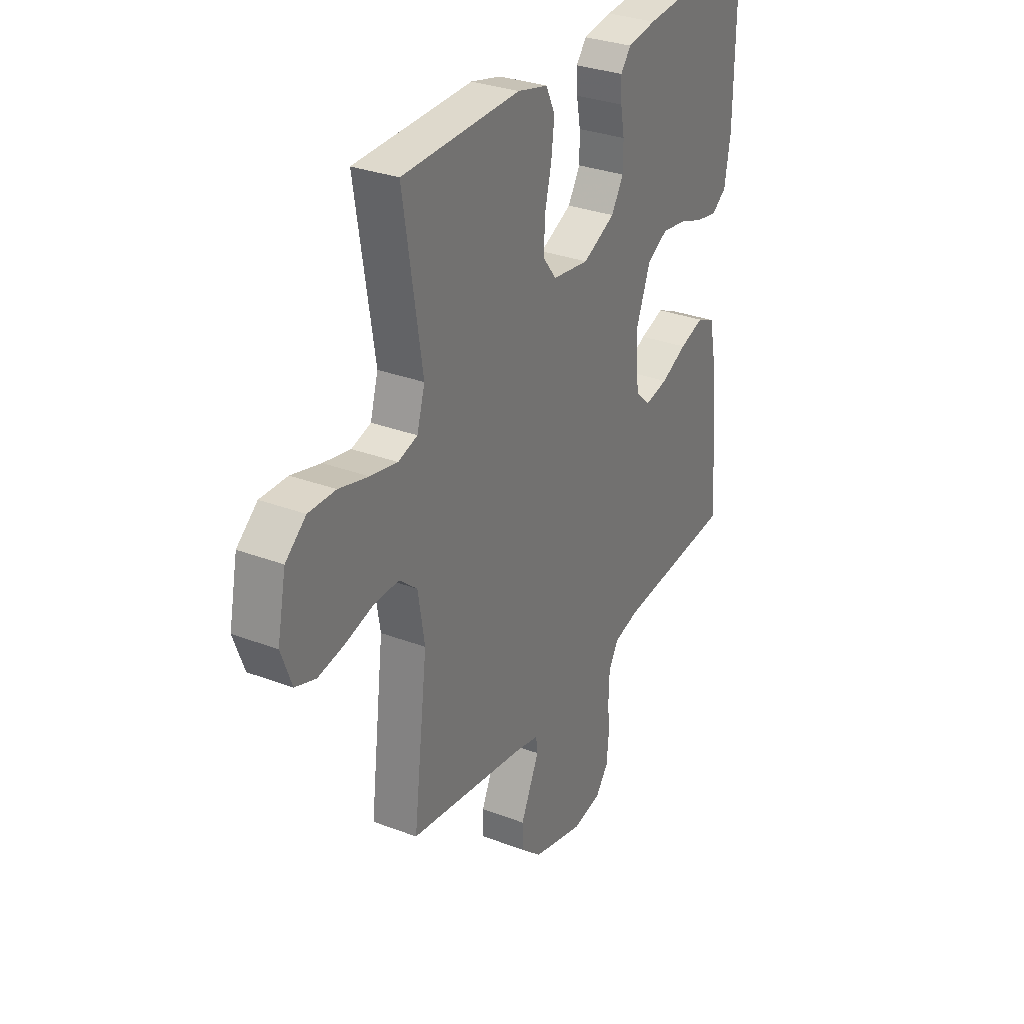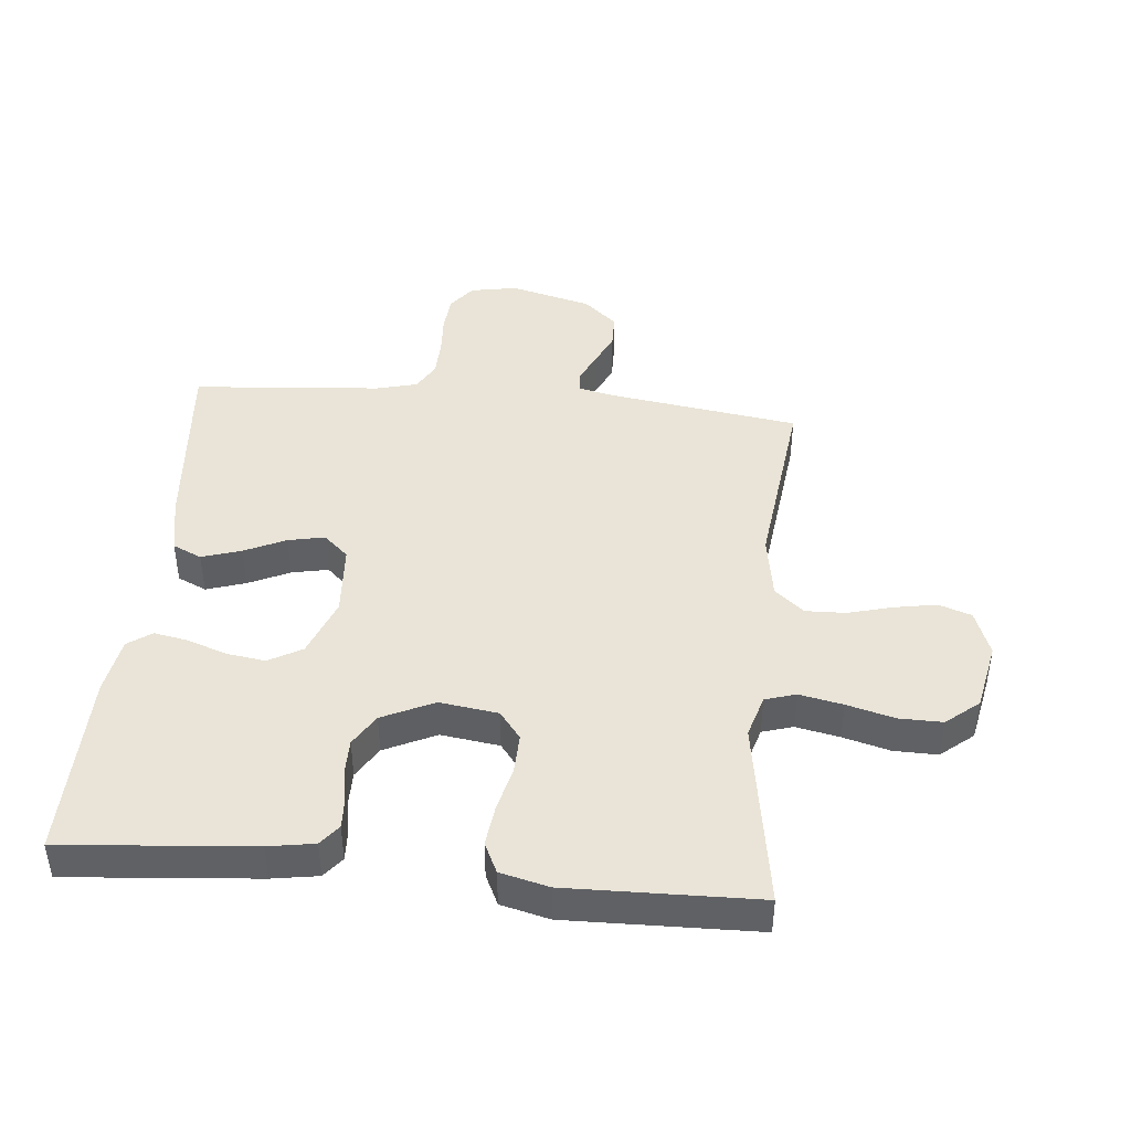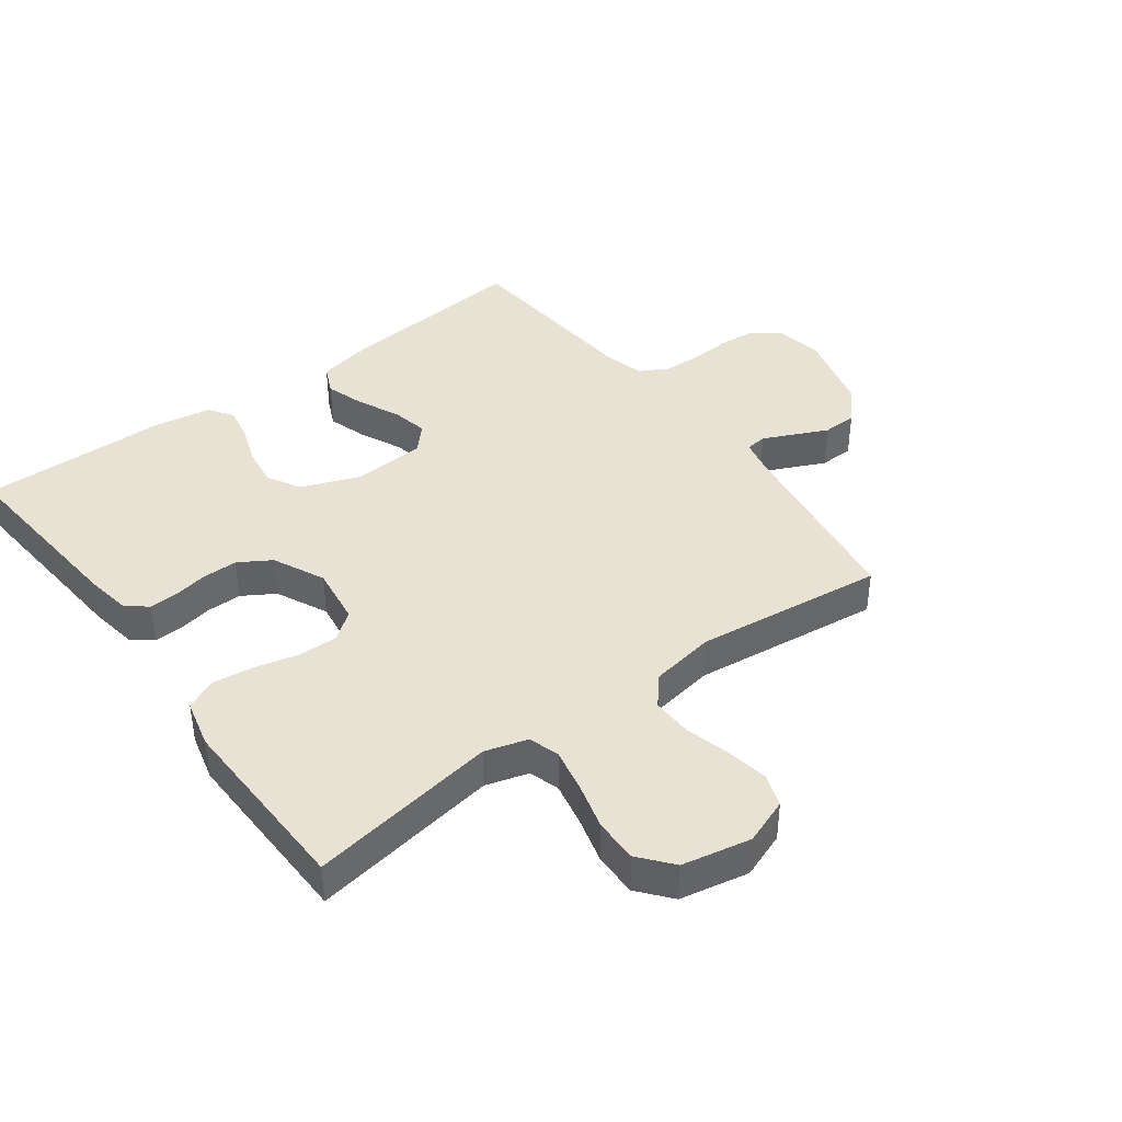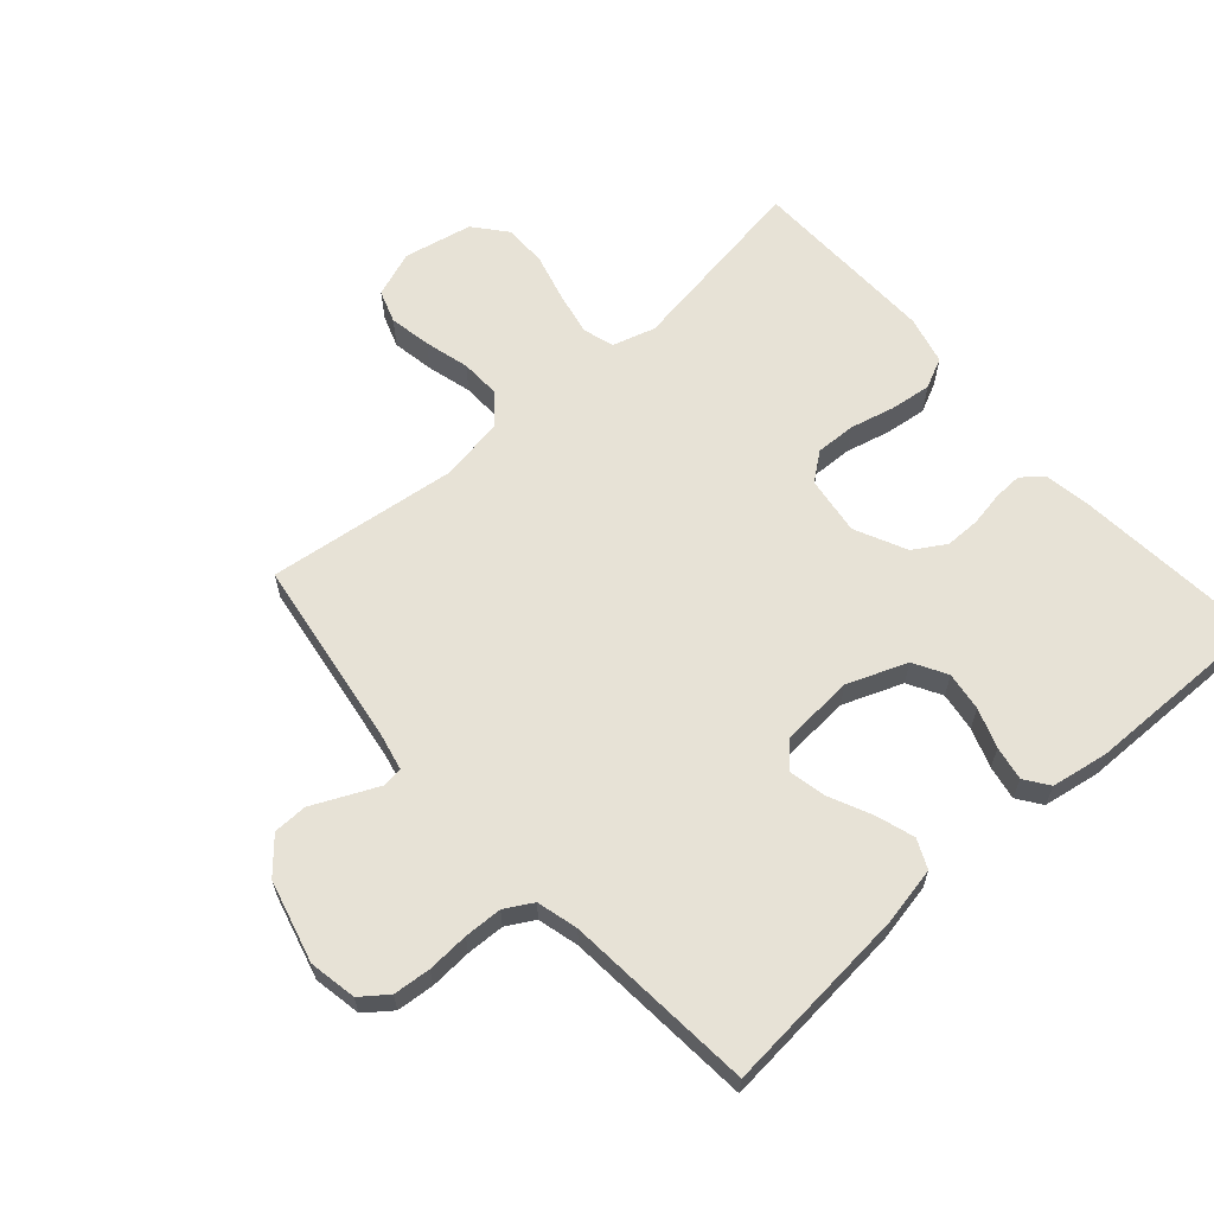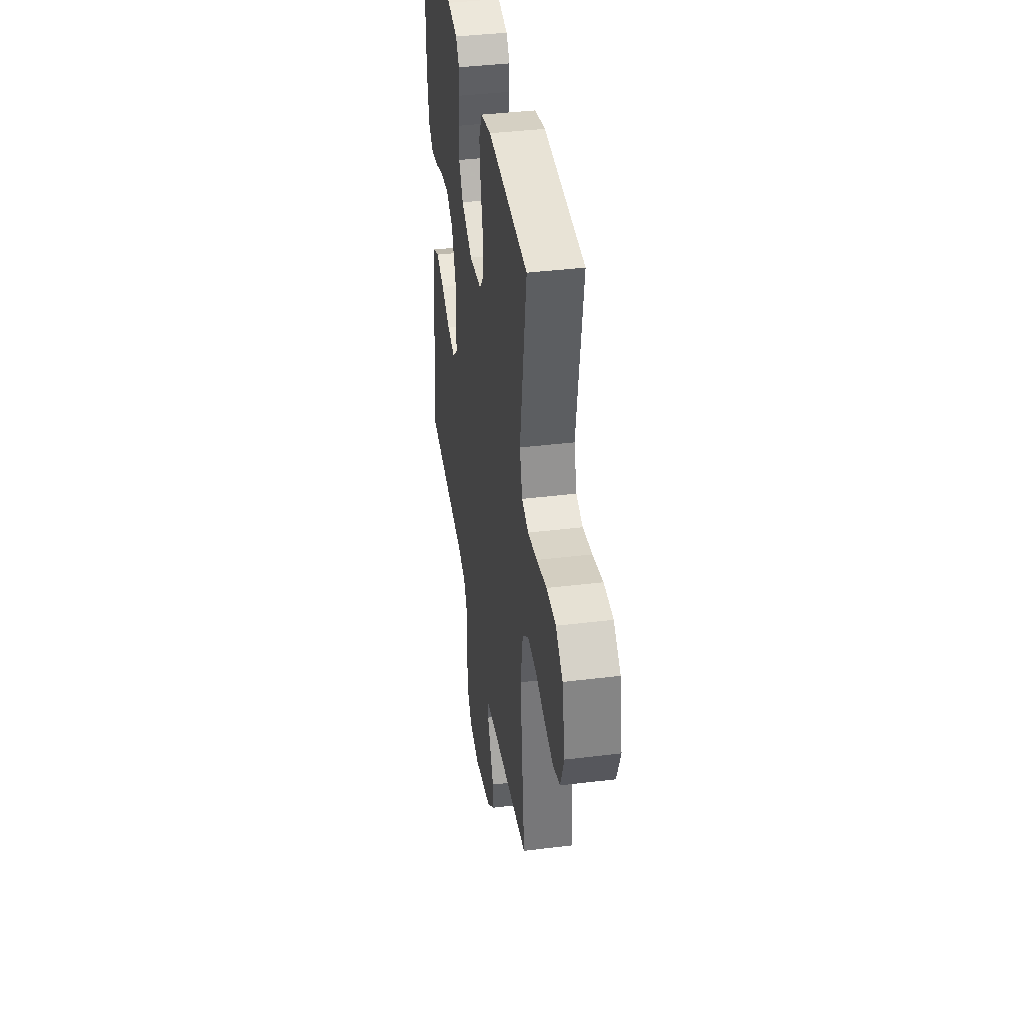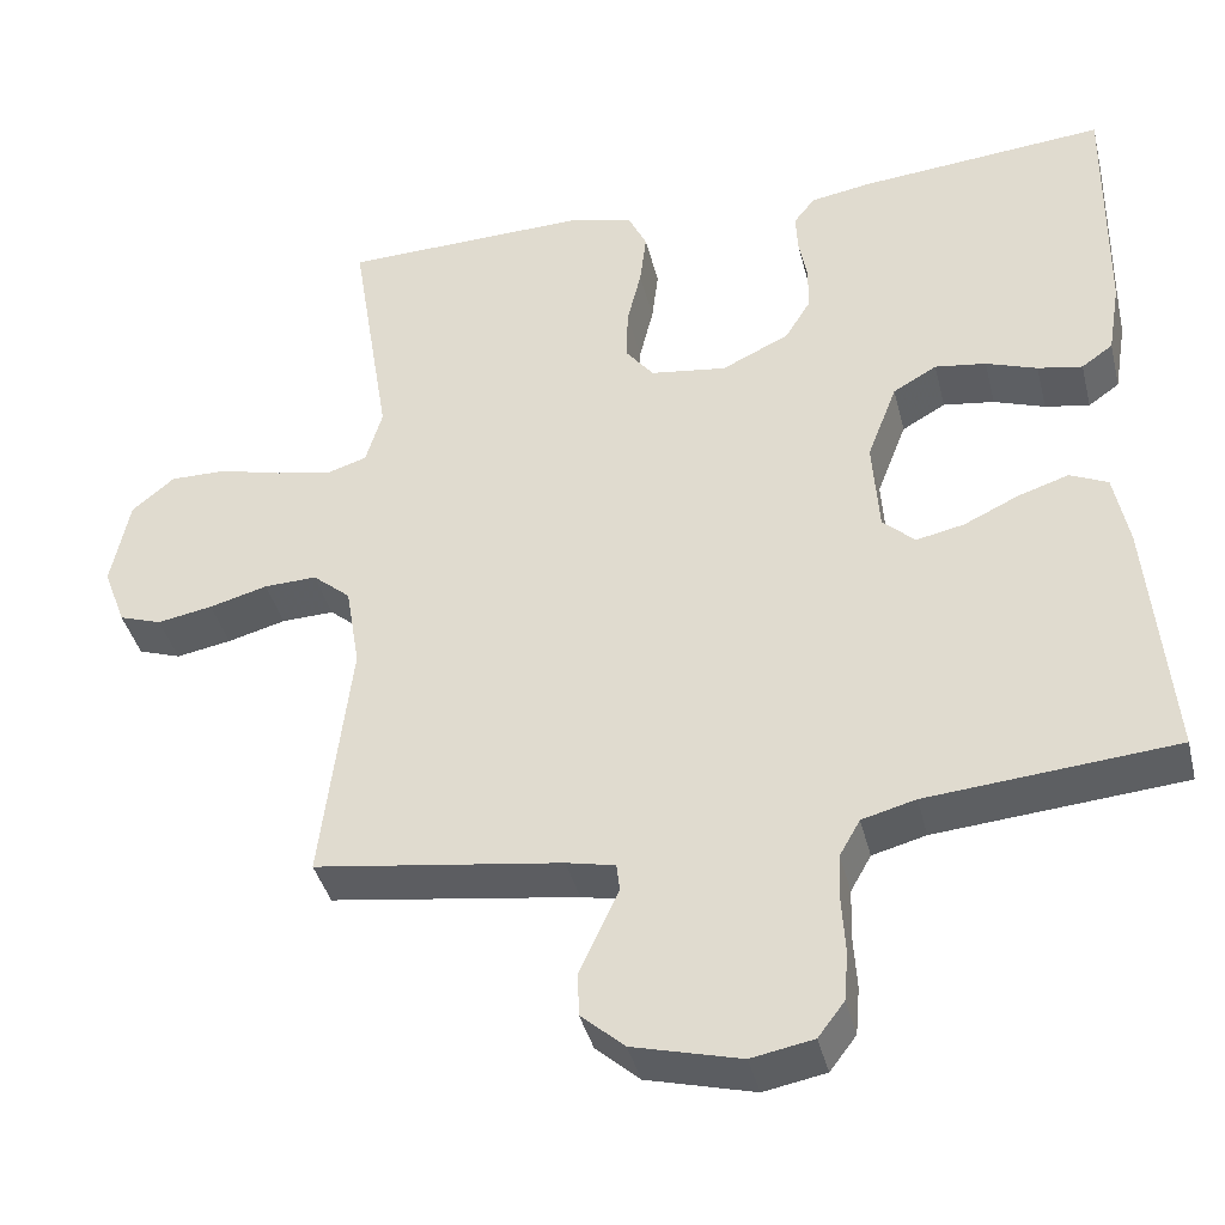
<metadata>
{"format":"obj","ext":"obj","renderer":"f3d","projection":"perspective","resolution":1024,"background":"white","views":[{"elev":30.9,"azim":118.6,"up":"+Z"},{"elev":43.4,"azim":5.5,"up":"+Y"},{"elev":40.9,"azim":53.4,"up":"+Y"},{"elev":63.0,"azim":-131.4,"up":"+Y"},{"elev":40.2,"azim":81.4,"up":"+Z"},{"elev":-39.7,"azim":-166.3,"up":"+Z"}]}
</metadata>
<code>
v 0.5 0.07 0.5
v 0.452 0.07 0.2
v 0.472 0.07 0.132
v 0.521 0.07 0.117
v 0.59 0.07 0.131
v 0.665 0.07 0.151
v 0.734 0.07 0.152
v 0.786 0.07 0.109
v 0.808 0.07 0
v 0.781 0.07 -0.073
v 0.729 0.07 -0.091
v 0.662 0.07 -0.079
v 0.591 0.07 -0.06
v 0.527 0.07 -0.058
v 0.481 0.07 -0.097
v 0.464 0.07 -0.2
v 0.5 0.07 -0.5
v 0.2 0.07 -0.544
v 0.141 0.07 -0.557
v 0.137 0.07 -0.59
v 0.159 0.07 -0.638
v 0.184 0.07 -0.692
v 0.183 0.07 -0.746
v 0.13 0.07 -0.793
v 0 0.07 -0.827
v -0.075 0.07 -0.813
v -0.107 0.07 -0.771
v -0.112 0.07 -0.712
v -0.108 0.07 -0.646
v -0.11 0.07 -0.586
v -0.135 0.07 -0.542
v -0.2 0.07 -0.525
v -0.5 0.07 -0.5
v -0.473 0.07 -0.2
v -0.455 0.07 -0.109
v -0.409 0.07 -0.088
v -0.347 0.07 -0.108
v -0.281 0.07 -0.139
v -0.223 0.07 -0.151
v -0.184 0.07 -0.115
v -0.176 0.07 0
v -0.212 0.07 0.094
v -0.265 0.07 0.124
v -0.327 0.07 0.115
v -0.389 0.07 0.093
v -0.443 0.07 0.083
v -0.481 0.07 0.11
v -0.496 0.07 0.2
v -0.5 0.07 0.5
v -0.2 0.07 0.474
v -0.127 0.07 0.462
v -0.101 0.07 0.429
v -0.103 0.07 0.383
v -0.113 0.07 0.329
v -0.113 0.07 0.273
v -0.082 0.07 0.222
v 0 0.07 0.183
v 0.093 0.07 0.196
v 0.127 0.07 0.24
v 0.125 0.07 0.304
v 0.108 0.07 0.374
v 0.1 0.07 0.44
v 0.123 0.07 0.488
v 0.2 0.07 0.507
v 0.5 0 0.5
v 0.452 0 0.2
v 0.472 0 0.132
v 0.521 0 0.117
v 0.59 0 0.131
v 0.665 0 0.151
v 0.734 0 0.152
v 0.786 0 0.109
v 0.808 0 0
v 0.781 0 -0.073
v 0.729 0 -0.091
v 0.662 0 -0.079
v 0.591 0 -0.06
v 0.527 0 -0.058
v 0.481 0 -0.097
v 0.464 0 -0.2
v 0.5 0 -0.5
v 0.2 0 -0.544
v 0.141 0 -0.557
v 0.137 0 -0.59
v 0.159 0 -0.638
v 0.184 0 -0.692
v 0.183 0 -0.746
v 0.13 0 -0.793
v 0 0 -0.827
v -0.075 0 -0.813
v -0.107 0 -0.771
v -0.112 0 -0.712
v -0.108 0 -0.646
v -0.11 0 -0.586
v -0.135 0 -0.542
v -0.2 0 -0.525
v -0.5 0 -0.5
v -0.473 0 -0.2
v -0.455 0 -0.109
v -0.409 0 -0.088
v -0.347 0 -0.108
v -0.281 0 -0.139
v -0.223 0 -0.151
v -0.184 0 -0.115
v -0.176 0 0
v -0.212 0 0.094
v -0.265 0 0.124
v -0.327 0 0.115
v -0.389 0 0.093
v -0.443 0 0.083
v -0.481 0 0.11
v -0.496 0 0.2
v -0.5 0 0.5
v -0.2 0 0.474
v -0.127 0 0.462
v -0.101 0 0.429
v -0.103 0 0.383
v -0.113 0 0.329
v -0.113 0 0.273
v -0.082 0 0.222
v 0 0 0.183
v 0.093 0 0.196
v 0.127 0 0.24
v 0.125 0 0.304
v 0.108 0 0.374
v 0.1 0 0.44
v 0.123 0 0.488
v 0.2 0 0.507
f 63 64 1 2
f 60 61 62 63
f 59 60 63 2
f 58 59 2 3
f 57 58 3 4
f 51 52 53 54
f 51 54 55
f 50 51 55
f 49 50 55
f 48 49 55 56
f 44 45 46 47
f 43 44 47 48
f 35 36 37 38
f 35 38 39
f 32 33 34 35
f 31 32 35 39
f 30 31 39 40
f 26 27 28 29
f 26 29 30
f 25 26 30
f 21 22 23 24
f 20 21 24 25
f 19 20 25 30
f 16 17 18
f 15 16 18 19
f 10 11 12 13
f 8 9 10 13
f 8 13 14
f 5 6 7 8
f 4 5 8 14
f 57 4 14 15
f 43 48 56 57
f 42 43 57 15
f 19 30 40 41
f 15 19 41 42
f 66 65 128 127
f 127 126 125 124
f 66 127 124 123
f 67 66 123 122
f 68 67 122 121
f 118 117 116 115
f 119 118 115
f 119 115 114
f 119 114 113
f 120 119 113 112
f 111 110 109 108
f 112 111 108 107
f 102 101 100 99
f 103 102 99
f 99 98 97 96
f 103 99 96 95
f 104 103 95 94
f 93 92 91 90
f 94 93 90
f 94 90 89
f 88 87 86 85
f 89 88 85 84
f 94 89 84 83
f 82 81 80
f 83 82 80 79
f 77 76 75 74
f 77 74 73 72
f 78 77 72
f 72 71 70 69
f 78 72 69 68
f 79 78 68 121
f 121 120 112 107
f 79 121 107 106
f 105 104 94 83
f 106 105 83 79
f 1 65 66 2
f 2 66 67 3
f 3 67 68 4
f 4 68 69 5
f 5 69 70 6
f 6 70 71 7
f 7 71 72 8
f 8 72 73 9
f 9 73 74 10
f 10 74 75 11
f 11 75 76 12
f 12 76 77 13
f 13 77 78 14
f 14 78 79 15
f 15 79 80 16
f 16 80 81 17
f 17 81 82 18
f 18 82 83 19
f 19 83 84 20
f 20 84 85 21
f 21 85 86 22
f 22 86 87 23
f 23 87 88 24
f 24 88 89 25
f 25 89 90 26
f 26 90 91 27
f 27 91 92 28
f 28 92 93 29
f 29 93 94 30
f 30 94 95 31
f 31 95 96 32
f 32 96 97 33
f 33 97 98 34
f 34 98 99 35
f 35 99 100 36
f 36 100 101 37
f 37 101 102 38
f 38 102 103 39
f 39 103 104 40
f 40 104 105 41
f 41 105 106 42
f 42 106 107 43
f 43 107 108 44
f 44 108 109 45
f 45 109 110 46
f 46 110 111 47
f 47 111 112 48
f 48 112 113 49
f 49 113 114 50
f 50 114 115 51
f 51 115 116 52
f 52 116 117 53
f 53 117 118 54
f 54 118 119 55
f 55 119 120 56
f 56 120 121 57
f 57 121 122 58
f 58 122 123 59
f 59 123 124 60
f 60 124 125 61
f 61 125 126 62
f 62 126 127 63
f 63 127 128 64
f 64 128 65 1

</code>
